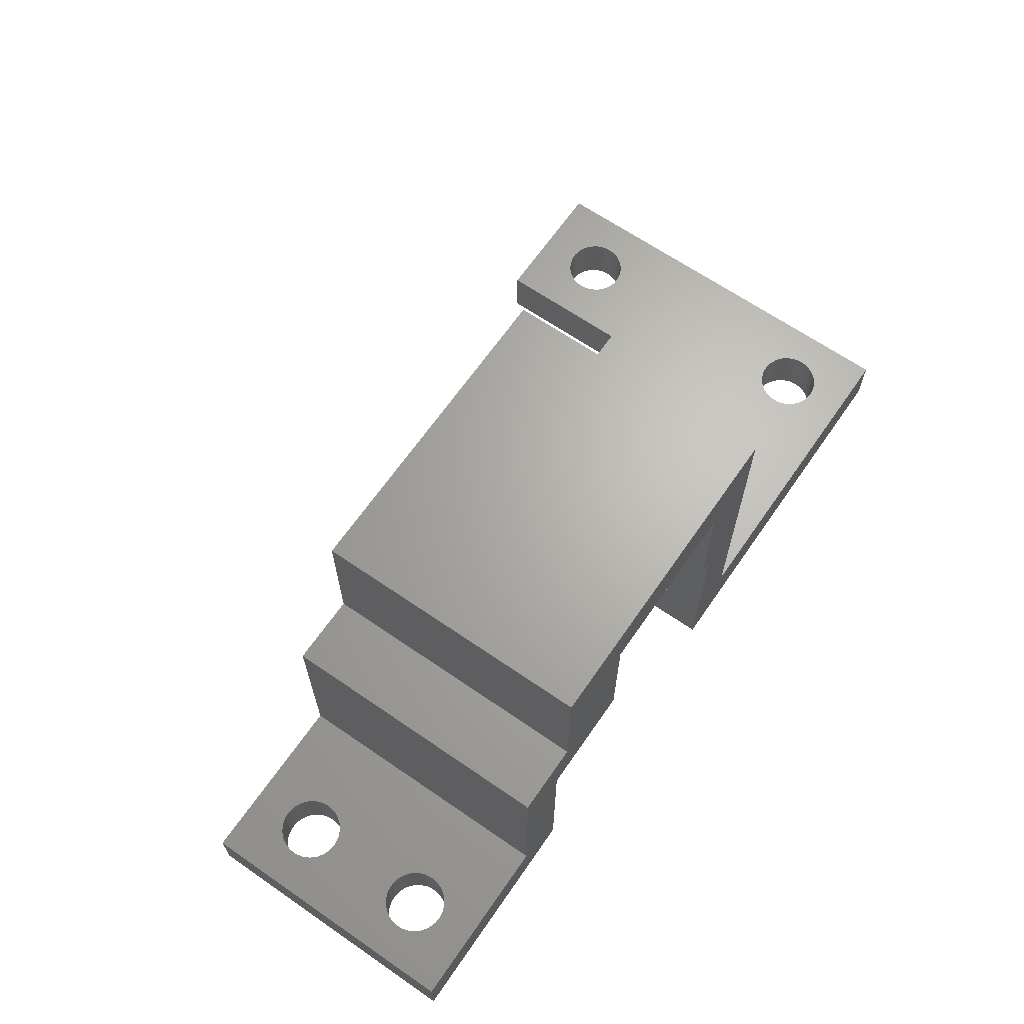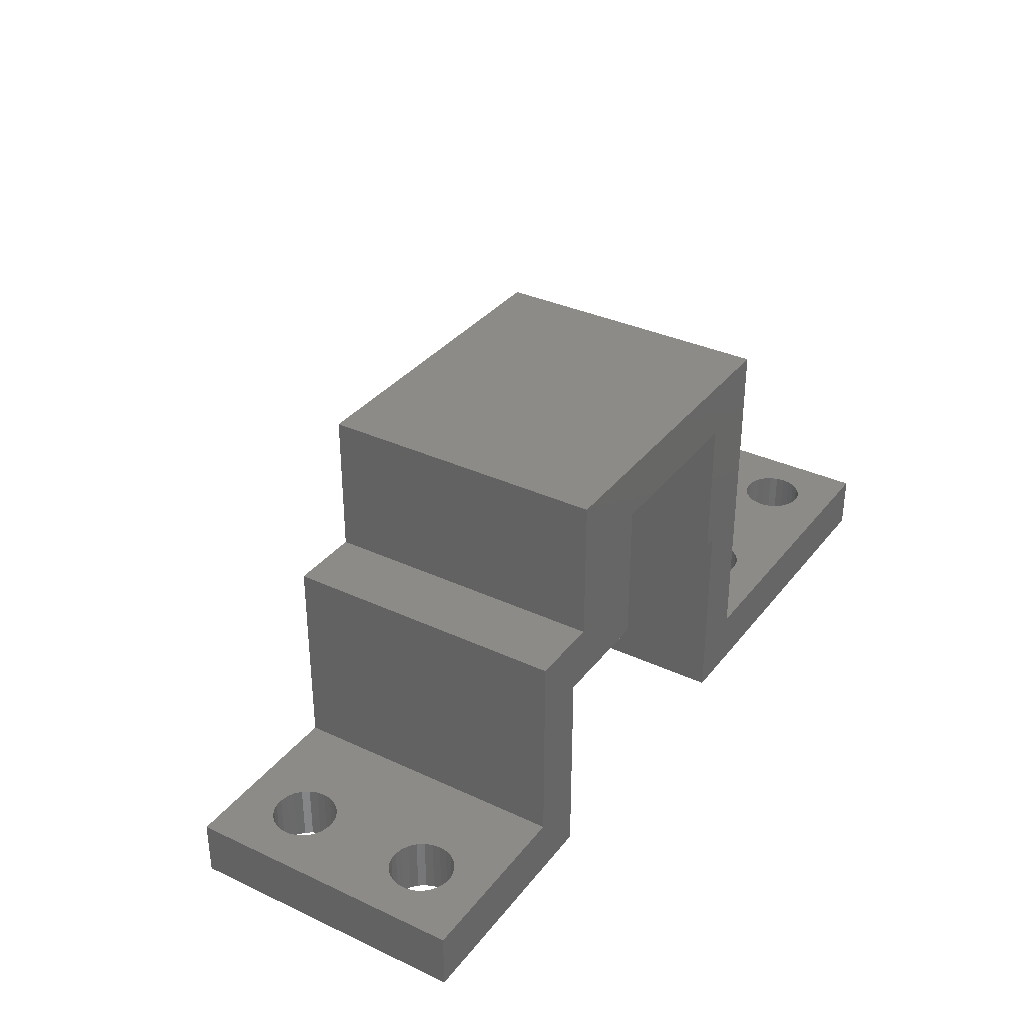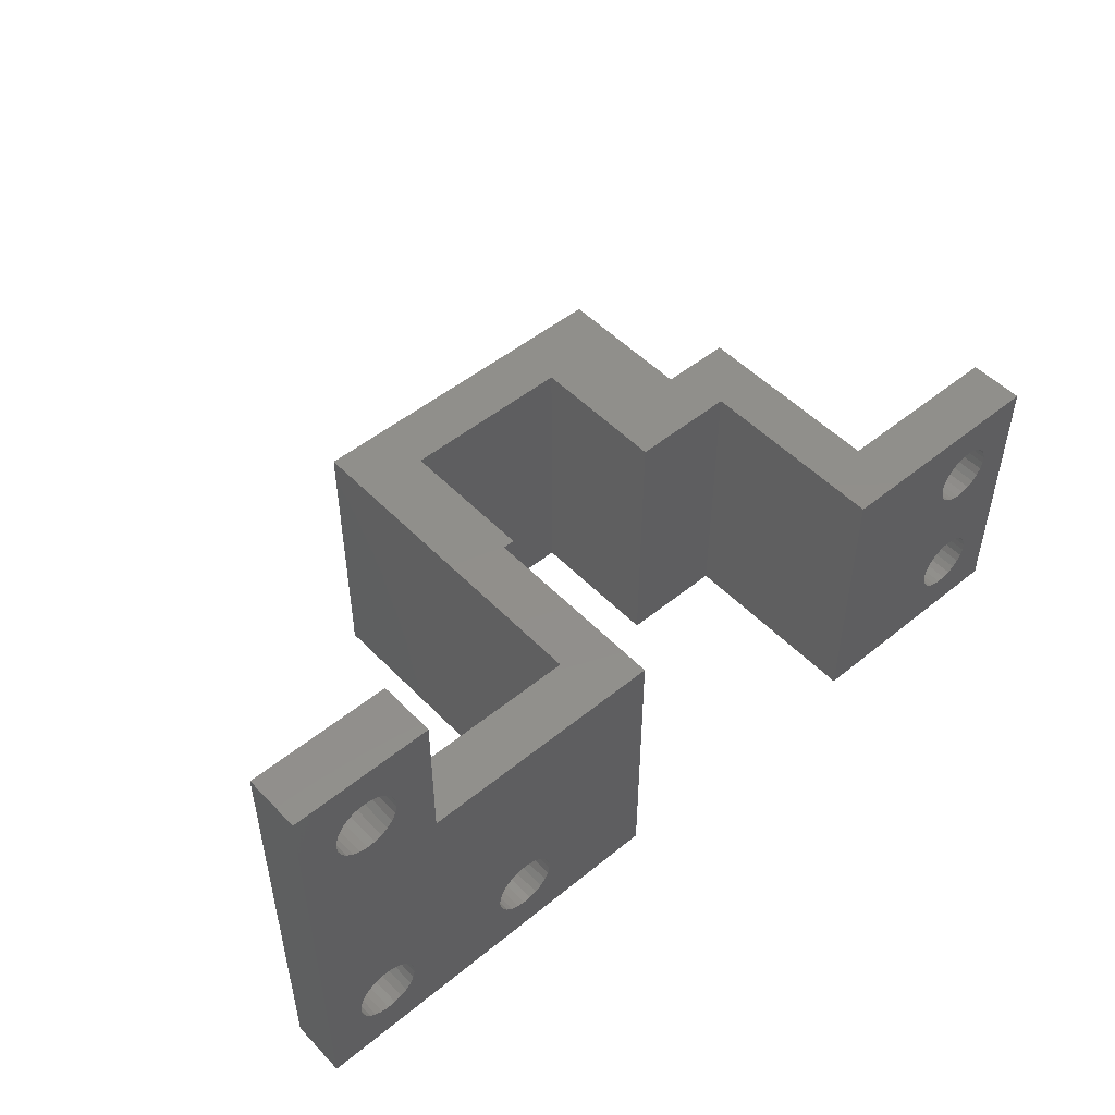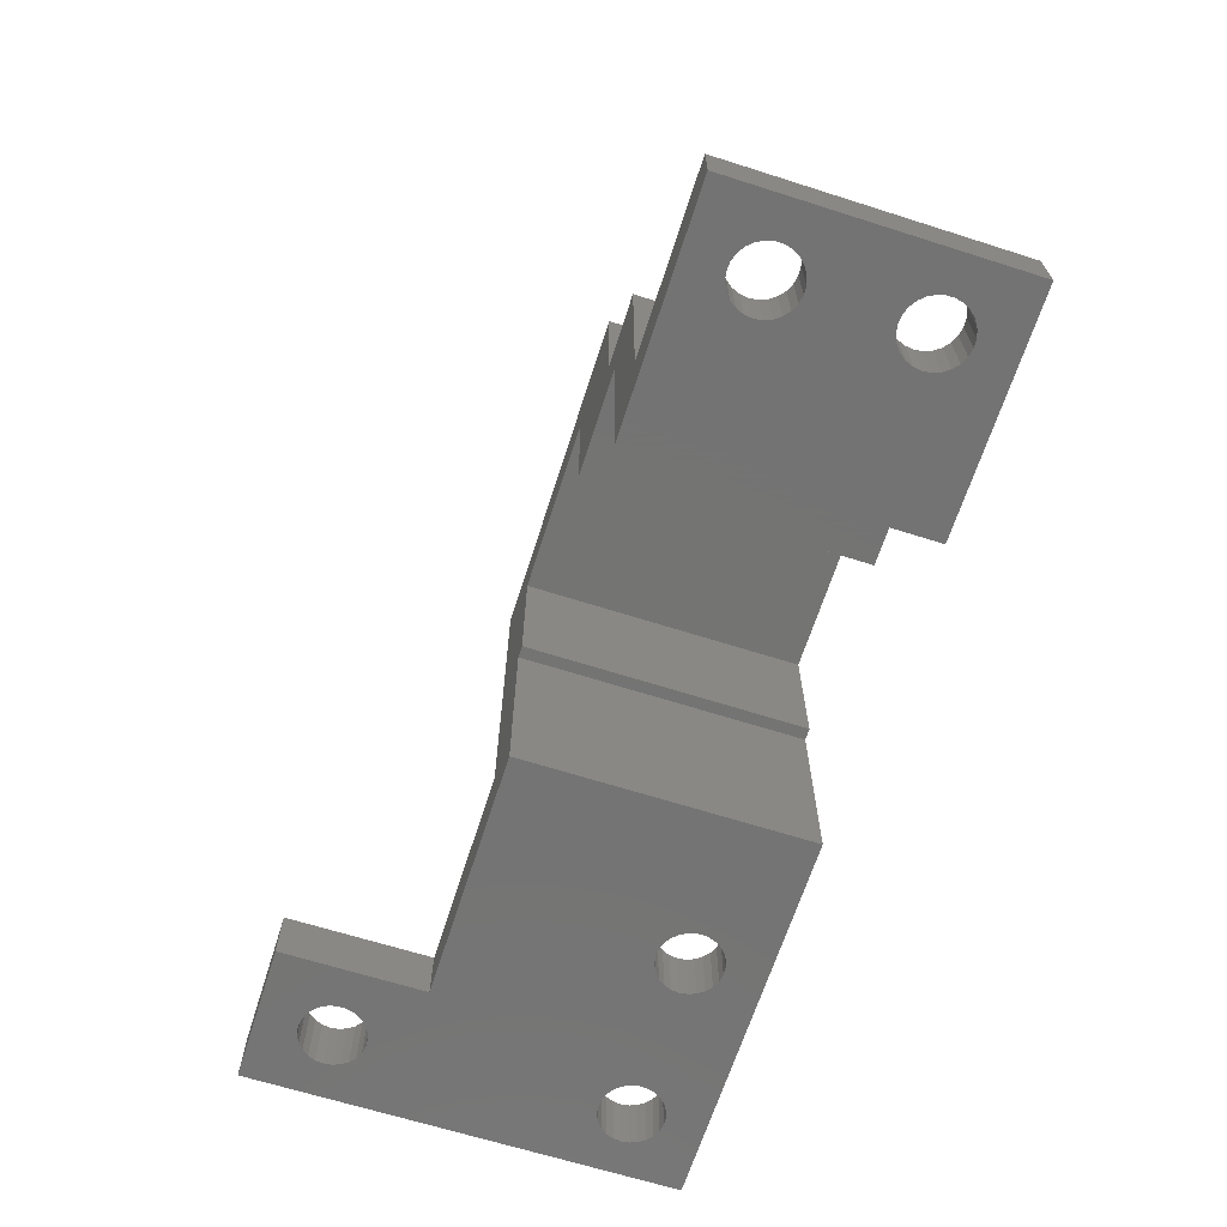
<metadata>
{"format":"stl","ext":"stl","renderer":"f3d","projection":"perspective","resolution":1024,"background":"white","views":[{"elev":65.8,"azim":-55.3,"up":"+Z"},{"elev":34.1,"azim":-57.8,"up":"+Z"},{"elev":50.2,"azim":138.2,"up":"+Y"},{"elev":-66.0,"azim":-107.7,"up":"+Z"}]}
</metadata>
<code>
# stl→obj: 290 verts, 596 faces
v 27.8 40 20
v 21.97 33.92 20
v 27.8 20 20
v 22.18 25.56 20
v 22.25 25 20
v 21.97 26.08 20
v 21.64 33.46 20
v 21.64 26.54 20
v 21.21 33.1 20
v 21.21 26.9 20
v 20.7 32.86 20
v 20.7 27.14 20
v 20.14 32.75 20
v 20.14 27.25 20
v 19.58 32.79 20
v 19.58 27.21 20
v 19.04 32.96 20
v 19.04 27.04 20
v 18.57 33.27 20
v 18.57 26.73 20
v 18.18 33.68 20
v 18.18 26.32 20
v 17.91 34.17 20
v 17.91 25.83 20
v 15.2 40 20
v 17.77 34.72 20
v 22.18 34.44 20
v 22.25 35 20
v 22.18 35.56 20
v 21.97 36.08 20
v 21.64 36.54 20
v 21.21 36.9 20
v 20.7 37.14 20
v 20.14 37.25 20
v 19.58 37.21 20
v 17.77 35.28 20
v 15.2 20 20
v 17.77 25.28 20
v 17.91 35.83 20
v 18.18 36.32 20
v 18.57 36.73 20
v 19.04 37.04 20
v 22.18 24.44 20
v 21.97 23.92 20
v 21.64 23.46 20
v 21.21 23.1 20
v 20.7 22.86 20
v 20.14 22.75 20
v 19.58 22.79 20
v 19.04 22.96 20
v 18.57 23.27 20
v 18.18 23.68 20
v 17.91 24.17 20
v 17.77 24.72 20
v 77.18 44.44 16
v 79.8 50 16
v 77.18 25.56 16
v 77.25 45 16
v 76.97 26.08 16
v 76.97 43.92 16
v 76.64 26.54 16
v 76.64 43.46 16
v 76.21 26.9 16
v 76.21 43.1 16
v 75.7 27.14 16
v 75.7 42.86 16
v 75.14 27.25 16
v 75.14 42.75 16
v 70 40 16
v 74.58 27.21 16
v 74.04 27.04 16
v 74.58 42.79 16
v 73.57 26.73 16
v 74.04 42.96 16
v 64.64 26.54 16
v 73.18 26.32 16
v 73.57 43.27 16
v 64.97 26.08 16
v 72.91 25.83 16
v 73.18 43.68 16
v 65.18 25.56 16
v 72.77 25.28 16
v 72.91 44.17 16
v 79.8 20 16
v 77.25 25 16
v 77.18 24.44 16
v 76.97 23.92 16
v 76.64 23.46 16
v 76.21 23.1 16
v 75.7 22.86 16
v 75.14 22.75 16
v 74.58 22.79 16
v 74.04 22.96 16
v 65.25 25 16
v 72.77 24.72 16
v 72.77 44.72 16
v 72.77 45.28 16
v 65.18 24.44 16
v 72.91 24.17 16
v 64.97 23.92 16
v 73.18 23.68 16
v 64.64 23.46 16
v 73.57 23.27 16
v 64.21 23.1 16
v 63.7 22.86 16
v 63.14 22.75 16
v 52.4 20 16
v 60.77 24.72 16
v 60.77 25.28 16
v 60.91 24.17 16
v 61.18 23.68 16
v 61.57 23.27 16
v 62.04 22.96 16
v 62.58 22.79 16
v 77.18 45.56 16
v 76.97 46.08 16
v 76.64 46.54 16
v 76.21 46.9 16
v 75.7 47.14 16
v 75.14 47.25 16
v 70 50 16
v 74.58 47.21 16
v 74.04 47.04 16
v 73.57 46.73 16
v 73.18 46.32 16
v 72.91 45.83 16
v 64.21 26.9 16
v 63.7 27.14 16
v 63.14 27.25 16
v 62.58 27.21 16
v 52.4 40 16
v 62.04 27.04 16
v 61.57 26.73 16
v 61.18 26.32 16
v 60.91 25.83 16
v 31.6 20 16
v 21.97 26.08 16
v 31.6 40 16
v 22.18 34.44 16
v 22.25 35 16
v 21.97 33.92 16
v 21.64 26.54 16
v 21.64 33.46 16
v 21.21 26.9 16
v 21.21 33.1 16
v 20.7 27.14 16
v 20.7 32.86 16
v 20.14 27.25 16
v 20.14 32.75 16
v 19.58 27.21 16
v 19.58 32.79 16
v 19.04 27.04 16
v 19.04 32.96 16
v 18.57 26.73 16
v 18.57 33.27 16
v 18.18 26.32 16
v 18.18 33.68 16
v 17.91 25.83 16
v 17.91 34.17 16
v 15.2 20 16
v 17.77 25.28 16
v 22.18 25.56 16
v 22.25 25 16
v 22.18 24.44 16
v 21.97 23.92 16
v 21.64 23.46 16
v 21.21 23.1 16
v 20.7 22.86 16
v 20.14 22.75 16
v 17.77 24.72 16
v 15.2 40 16
v 17.77 34.72 16
v 17.91 24.17 16
v 18.18 23.68 16
v 18.57 23.27 16
v 19.04 22.96 16
v 19.58 22.79 16
v 22.18 35.56 16
v 21.97 36.08 16
v 21.64 36.54 16
v 21.21 36.9 16
v 20.7 37.14 16
v 20.14 37.25 16
v 19.58 37.21 16
v 19.04 37.04 16
v 18.57 36.73 16
v 18.18 36.32 16
v 17.91 35.83 16
v 17.77 35.28 16
v 70 40 20
v 56.2 40 20
v 39.15 40 40
v 56.2 40 44
v 51.55 40 40
v 52.4 40 30
v 32.8 40 44
v 32.8 40 34
v 39.15 40 30
v 31.6 40 30
v 27.8 40 34
v 51.55 40 30
v 27.8 20 34
v 31.6 20 30
v 32.8 20 34
v 32.8 20 44
v 39.15 20 40
v 56.2 20 44
v 39.15 20 30
v 51.55 20 40
v 52.4 20 30
v 51.55 20 30
v 56.2 20 20
v 79.8 20 20
v 79.8 50 20
v 72.77 25.28 20
v 65.18 25.56 20
v 65.25 25 20
v 73.57 26.73 20
v 64.97 26.08 20
v 64.64 26.54 20
v 64.21 26.9 20
v 63.7 27.14 20
v 63.14 27.25 20
v 62.58 27.21 20
v 62.04 27.04 20
v 61.57 26.73 20
v 60.91 25.83 20
v 60.77 25.28 20
v 61.18 26.32 20
v 77.18 25.56 20
v 77.18 44.44 20
v 77.25 25 20
v 76.97 43.92 20
v 76.97 26.08 20
v 76.64 43.46 20
v 76.64 26.54 20
v 76.21 43.1 20
v 76.21 26.9 20
v 75.7 42.86 20
v 75.7 27.14 20
v 75.14 42.75 20
v 75.14 27.25 20
v 74.58 42.79 20
v 74.04 42.96 20
v 74.58 27.21 20
v 73.57 43.27 20
v 74.04 27.04 20
v 73.18 43.68 20
v 72.91 44.17 20
v 72.77 44.72 20
v 73.18 26.32 20
v 77.25 45 20
v 77.18 45.56 20
v 76.97 46.08 20
v 76.64 46.54 20
v 76.21 46.9 20
v 75.7 47.14 20
v 75.14 47.25 20
v 70 50 20
v 74.58 47.21 20
v 72.77 45.28 20
v 72.91 25.83 20
v 72.91 45.83 20
v 73.18 46.32 20
v 73.57 46.73 20
v 74.04 47.04 20
v 77.18 24.44 20
v 76.97 23.92 20
v 76.64 23.46 20
v 76.21 23.1 20
v 75.7 22.86 20
v 75.14 22.75 20
v 74.58 22.79 20
v 74.04 22.96 20
v 72.77 24.72 20
v 65.18 24.44 20
v 72.91 24.17 20
v 64.97 23.92 20
v 73.18 23.68 20
v 64.64 23.46 20
v 73.57 23.27 20
v 64.21 23.1 20
v 63.7 22.86 20
v 63.14 22.75 20
v 62.58 22.79 20
v 60.77 24.72 20
v 62.04 22.96 20
v 61.57 23.27 20
v 61.18 23.68 20
v 60.91 24.17 20
f 1 2 3
f 3 4 5
f 6 3 2
f 3 6 4
f 7 6 2
f 7 8 6
f 9 8 7
f 9 10 8
f 11 10 9
f 11 12 10
f 13 12 11
f 13 14 12
f 15 14 13
f 15 16 14
f 17 16 15
f 17 18 16
f 19 18 17
f 19 20 18
f 21 20 19
f 21 22 20
f 23 22 21
f 23 24 22
f 25 23 26
f 23 25 24
f 27 1 28
f 1 29 28
f 1 30 29
f 1 31 30
f 1 32 31
f 1 33 32
f 1 34 33
f 25 34 1
f 34 25 35
f 25 26 36
f 37 24 25
f 24 37 38
f 39 25 36
f 40 25 39
f 41 25 40
f 42 25 41
f 35 25 42
f 2 1 27
f 43 3 5
f 44 3 43
f 45 3 44
f 46 3 45
f 47 3 46
f 48 3 47
f 37 48 49
f 37 49 50
f 48 37 3
f 51 37 50
f 52 37 51
f 53 37 52
f 54 37 53
f 38 37 54
f 55 56 57
f 56 55 58
f 59 55 57
f 59 60 55
f 61 60 59
f 61 62 60
f 63 62 61
f 63 64 62
f 65 64 63
f 65 66 64
f 67 66 65
f 67 68 66
f 69 67 70
f 67 69 68
f 69 70 71
f 68 69 72
f 69 71 73
f 72 69 74
f 75 73 76
f 74 69 77
f 78 76 79
f 77 69 80
f 81 79 82
f 80 69 83
f 57 84 85
f 84 86 85
f 84 87 86
f 84 88 87
f 84 89 88
f 84 90 89
f 84 91 90
f 84 92 91
f 84 93 92
f 94 82 95
f 83 69 96
f 96 69 97
f 82 94 81
f 98 95 99
f 100 99 101
f 102 101 103
f 104 103 93
f 105 93 84
f 95 98 94
f 99 100 98
f 101 102 100
f 103 104 102
f 93 105 104
f 84 106 105
f 107 106 84
f 108 107 109
f 110 107 108
f 111 107 110
f 112 107 111
f 113 107 112
f 114 107 113
f 106 107 114
f 84 57 56
f 115 56 58
f 116 56 115
f 117 56 116
f 118 56 117
f 119 56 118
f 120 56 119
f 121 120 122
f 121 122 123
f 121 97 69
f 120 121 56
f 124 121 123
f 125 121 124
f 126 121 125
f 97 121 126
f 79 81 78
f 76 78 75
f 73 75 127
f 73 127 69
f 128 69 127
f 129 69 128
f 130 69 129
f 131 130 132
f 131 132 133
f 131 133 134
f 107 135 109
f 131 135 107
f 135 131 134
f 130 131 69
f 136 137 138
f 138 139 140
f 141 138 137
f 138 141 139
f 142 141 137
f 142 143 141
f 144 143 142
f 144 145 143
f 146 145 144
f 146 147 145
f 148 147 146
f 148 149 147
f 150 149 148
f 150 151 149
f 152 151 150
f 152 153 151
f 154 153 152
f 154 155 153
f 156 155 154
f 156 157 155
f 158 157 156
f 158 159 157
f 160 158 161
f 158 160 159
f 162 136 163
f 136 164 163
f 136 165 164
f 136 166 165
f 136 167 166
f 136 168 167
f 160 168 136
f 168 160 169
f 160 161 170
f 171 159 160
f 159 171 172
f 173 160 170
f 174 160 173
f 175 160 174
f 176 160 175
f 177 160 176
f 169 160 177
f 137 136 162
f 178 138 140
f 179 138 178
f 180 138 179
f 181 138 180
f 182 138 181
f 171 182 183
f 171 183 184
f 182 171 138
f 185 171 184
f 186 171 185
f 187 171 186
f 188 171 187
f 189 171 188
f 172 171 189
f 160 25 171
f 25 160 37
f 190 69 191
f 192 193 194
f 193 195 194
f 191 195 193
f 191 131 195
f 131 191 69
f 193 192 196
f 192 197 196
f 198 197 192
f 199 197 198
f 197 199 200
f 199 1 200
f 138 1 199
f 171 1 138
f 1 171 25
f 194 195 201
f 37 160 3
f 202 203 204
f 3 203 202
f 3 136 203
f 136 3 160
f 205 206 207
f 204 206 205
f 208 204 203
f 204 208 206
f 209 207 206
f 210 209 211
f 209 210 207
f 210 212 207
f 107 212 210
f 84 212 107
f 212 84 213
f 207 191 193
f 191 207 212
f 196 207 193
f 207 196 205
f 3 200 1
f 200 3 202
f 213 56 214
f 56 213 84
f 215 216 217
f 218 219 216
f 218 220 219
f 218 221 220
f 190 222 221
f 190 223 222
f 191 223 190
f 223 191 224
f 224 191 225
f 225 191 226
f 227 212 228
f 212 227 191
f 229 191 227
f 226 191 229
f 230 213 231
f 213 230 232
f 233 230 231
f 233 234 230
f 235 234 233
f 235 236 234
f 237 236 235
f 237 238 236
f 239 238 237
f 239 240 238
f 241 240 239
f 241 242 240
f 190 241 243
f 241 190 242
f 190 243 244
f 242 190 245
f 190 244 246
f 245 190 247
f 190 246 248
f 247 190 218
f 190 248 249
f 221 218 190
f 190 249 250
f 216 251 218
f 231 214 252
f 214 253 252
f 214 254 253
f 214 255 254
f 214 256 255
f 214 257 256
f 214 258 257
f 259 258 214
f 258 259 260
f 190 250 261
f 216 262 251
f 190 261 259
f 263 259 261
f 264 259 263
f 265 259 264
f 266 259 265
f 260 259 266
f 214 231 213
f 267 213 232
f 268 213 267
f 269 213 268
f 270 213 269
f 271 213 270
f 272 213 271
f 273 213 272
f 274 213 273
f 216 215 262
f 215 217 275
f 276 275 217
f 275 276 277
f 278 277 276
f 277 278 279
f 280 279 278
f 279 280 281
f 282 281 280
f 281 282 274
f 283 274 282
f 274 283 213
f 212 283 284
f 212 284 285
f 228 212 286
f 283 212 213
f 287 212 285
f 288 212 287
f 289 212 288
f 290 212 289
f 286 212 290
f 69 259 121
f 259 69 190
f 56 259 214
f 259 56 121
f 162 6 137
f 6 162 4
f 163 4 162
f 4 163 5
f 137 8 142
f 8 137 6
f 150 14 16
f 14 150 148
f 22 154 20
f 154 22 156
f 164 5 163
f 5 164 43
f 146 10 12
f 10 146 144
f 154 18 20
f 18 154 152
f 166 44 165
f 44 166 45
f 169 49 48
f 49 169 177
f 167 47 46
f 47 167 168
f 144 8 10
f 8 144 142
f 166 46 45
f 46 166 167
f 51 174 52
f 174 51 175
f 152 16 18
f 16 152 150
f 24 156 22
f 156 24 158
f 177 50 49
f 50 177 176
f 165 43 164
f 43 165 44
f 168 48 47
f 48 168 169
f 53 170 54
f 170 53 173
f 54 161 38
f 161 54 170
f 52 173 53
f 173 52 174
f 148 12 14
f 12 148 146
f 176 51 50
f 51 176 175
f 38 158 24
f 158 38 161
f 178 30 179
f 30 178 29
f 140 29 178
f 29 140 28
f 179 31 180
f 31 179 30
f 184 34 35
f 34 184 183
f 40 186 41
f 186 40 187
f 139 28 140
f 28 139 27
f 182 32 33
f 32 182 181
f 186 42 41
f 42 186 185
f 143 2 141
f 2 143 7
f 149 15 13
f 15 149 151
f 145 11 9
f 11 145 147
f 181 31 32
f 31 181 180
f 143 9 7
f 9 143 145
f 19 157 21
f 157 19 155
f 185 35 42
f 35 185 184
f 39 187 40
f 187 39 188
f 151 17 15
f 17 151 153
f 141 27 139
f 27 141 2
f 147 13 11
f 13 147 149
f 23 172 26
f 172 23 159
f 26 189 36
f 189 26 172
f 21 159 23
f 159 21 157
f 183 33 34
f 33 183 182
f 153 19 17
f 19 153 155
f 36 188 39
f 188 36 189
f 81 219 78
f 219 81 216
f 94 216 81
f 216 94 217
f 78 220 75
f 220 78 219
f 130 223 224
f 223 130 129
f 229 133 226
f 133 229 134
f 98 217 94
f 217 98 276
f 128 221 222
f 221 128 127
f 133 225 226
f 225 133 132
f 102 278 100
f 278 102 280
f 106 285 284
f 285 106 114
f 104 283 282
f 283 104 105
f 127 220 221
f 220 127 75
f 102 282 280
f 282 102 104
f 288 111 289
f 111 288 112
f 132 224 225
f 224 132 130
f 227 134 229
f 134 227 135
f 114 287 285
f 287 114 113
f 100 276 98
f 276 100 278
f 105 284 283
f 284 105 106
f 290 108 286
f 108 290 110
f 286 109 228
f 109 286 108
f 289 110 290
f 110 289 111
f 129 222 223
f 222 129 128
f 113 288 287
f 288 113 112
f 228 135 227
f 135 228 109
f 57 234 59
f 234 57 230
f 85 230 57
f 230 85 232
f 59 236 61
f 236 59 234
f 70 242 245
f 242 70 67
f 63 236 238
f 236 63 61
f 251 73 218
f 73 251 76
f 86 232 85
f 232 86 267
f 65 238 240
f 238 65 63
f 73 247 218
f 247 73 71
f 88 268 87
f 268 88 269
f 91 273 272
f 273 91 92
f 89 271 270
f 271 89 90
f 88 270 269
f 270 88 89
f 281 101 279
f 101 281 103
f 71 245 247
f 245 71 70
f 262 76 251
f 76 262 79
f 92 274 273
f 274 92 93
f 87 267 86
f 267 87 268
f 90 272 271
f 272 90 91
f 277 95 275
f 95 277 99
f 275 82 215
f 82 275 95
f 279 99 277
f 99 279 101
f 67 240 242
f 240 67 65
f 93 281 274
f 281 93 103
f 215 79 262
f 79 215 82
f 115 254 116
f 254 115 253
f 58 253 115
f 253 58 252
f 116 255 117
f 255 116 254
f 122 258 260
f 258 122 120
f 118 255 256
f 255 118 117
f 264 124 265
f 124 264 125
f 55 252 58
f 252 55 231
f 119 256 257
f 256 119 118
f 124 266 265
f 266 124 123
f 62 233 60
f 233 62 235
f 68 243 241
f 243 68 72
f 64 239 237
f 239 64 66
f 62 237 235
f 237 62 64
f 246 80 248
f 80 246 77
f 123 260 266
f 260 123 122
f 263 125 264
f 125 263 126
f 72 244 243
f 244 72 74
f 60 231 55
f 231 60 233
f 66 241 239
f 241 66 68
f 249 96 250
f 96 249 83
f 250 97 261
f 97 250 96
f 248 83 249
f 83 248 80
f 120 257 258
f 257 120 119
f 74 246 244
f 246 74 77
f 261 126 263
f 126 261 97
f 107 195 131
f 195 107 210
f 203 198 208
f 198 203 199
f 211 195 210
f 195 211 201
f 203 138 199
f 138 203 136
f 204 196 197
f 196 204 205
f 200 204 197
f 204 200 202
f 211 194 201
f 194 211 209
f 206 194 209
f 194 206 192
f 206 198 192
f 198 206 208

</code>
